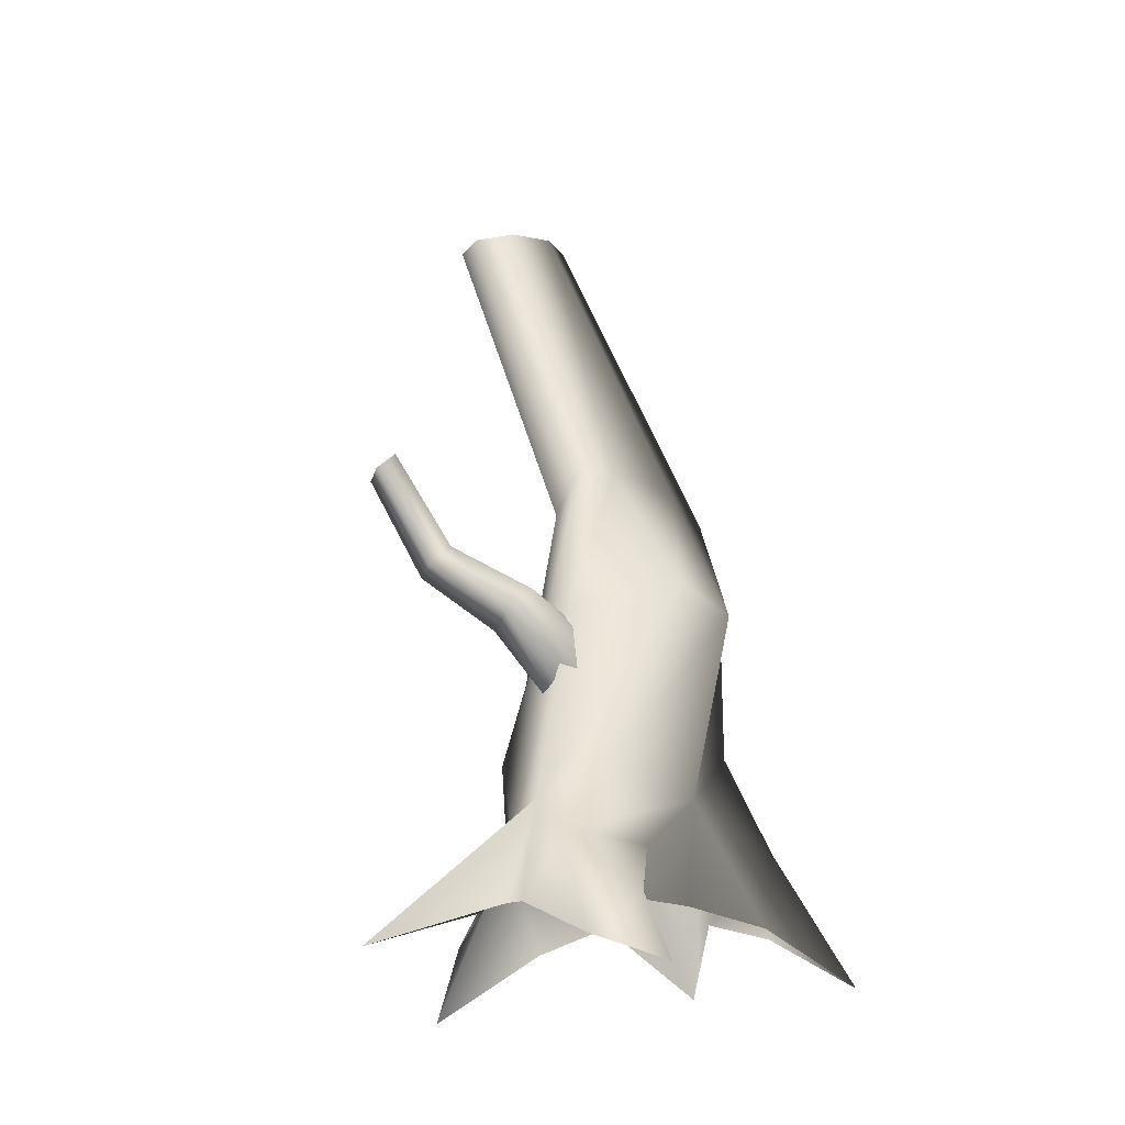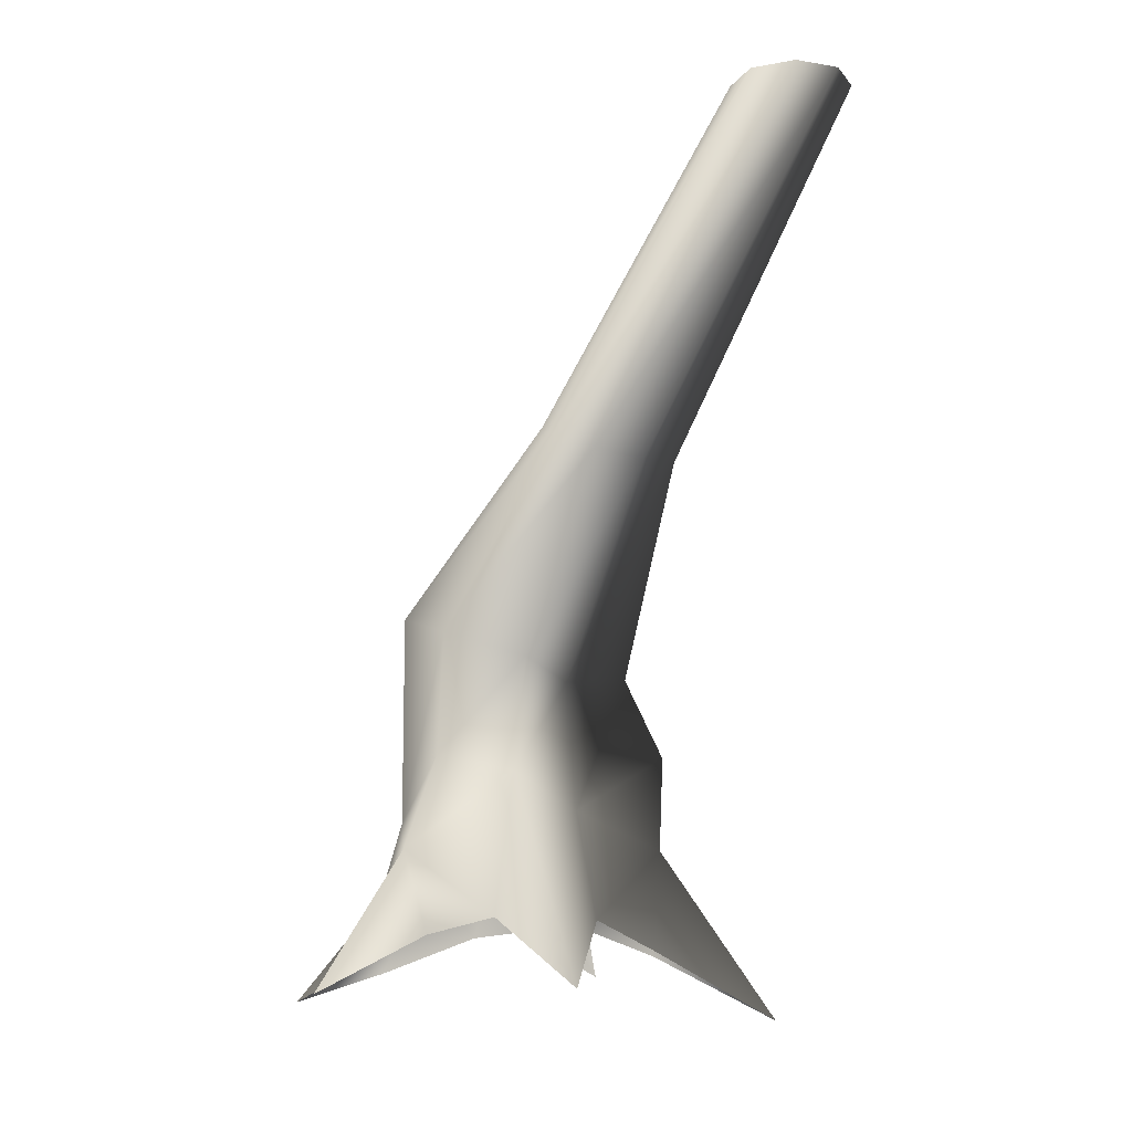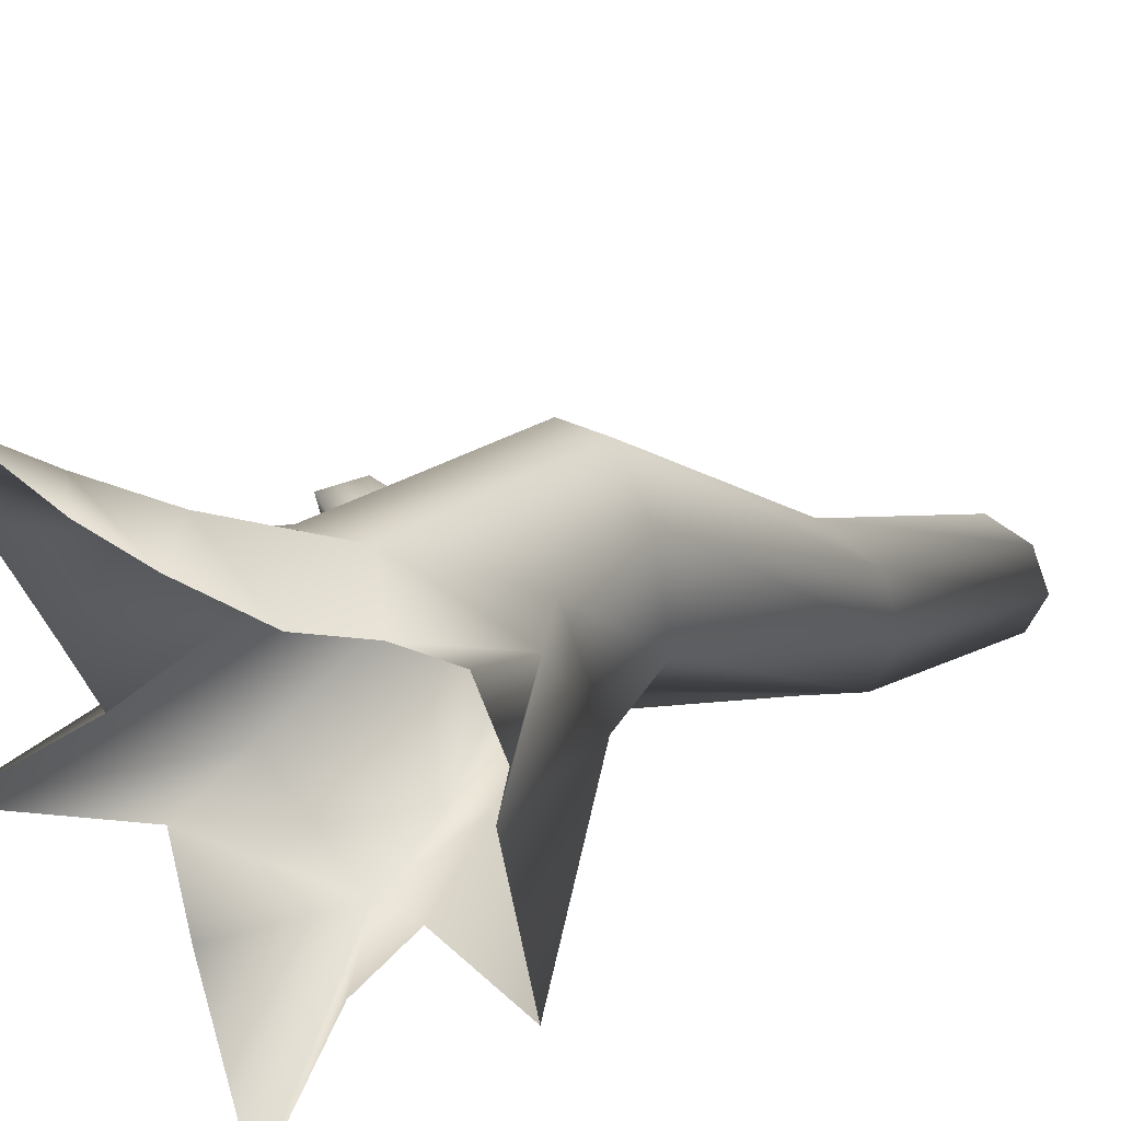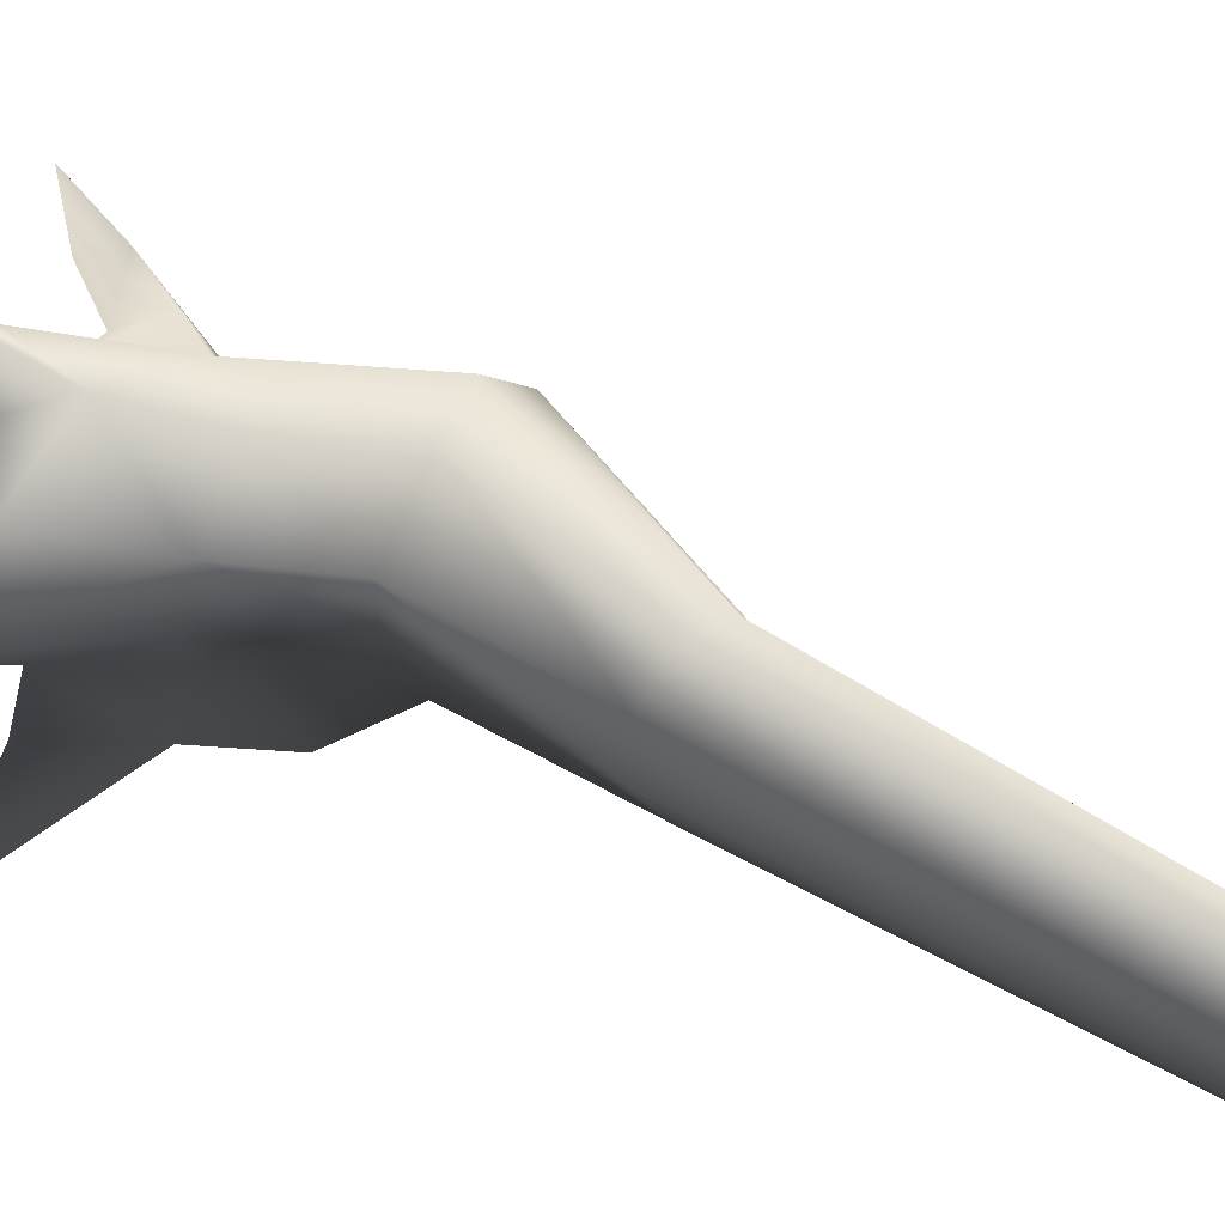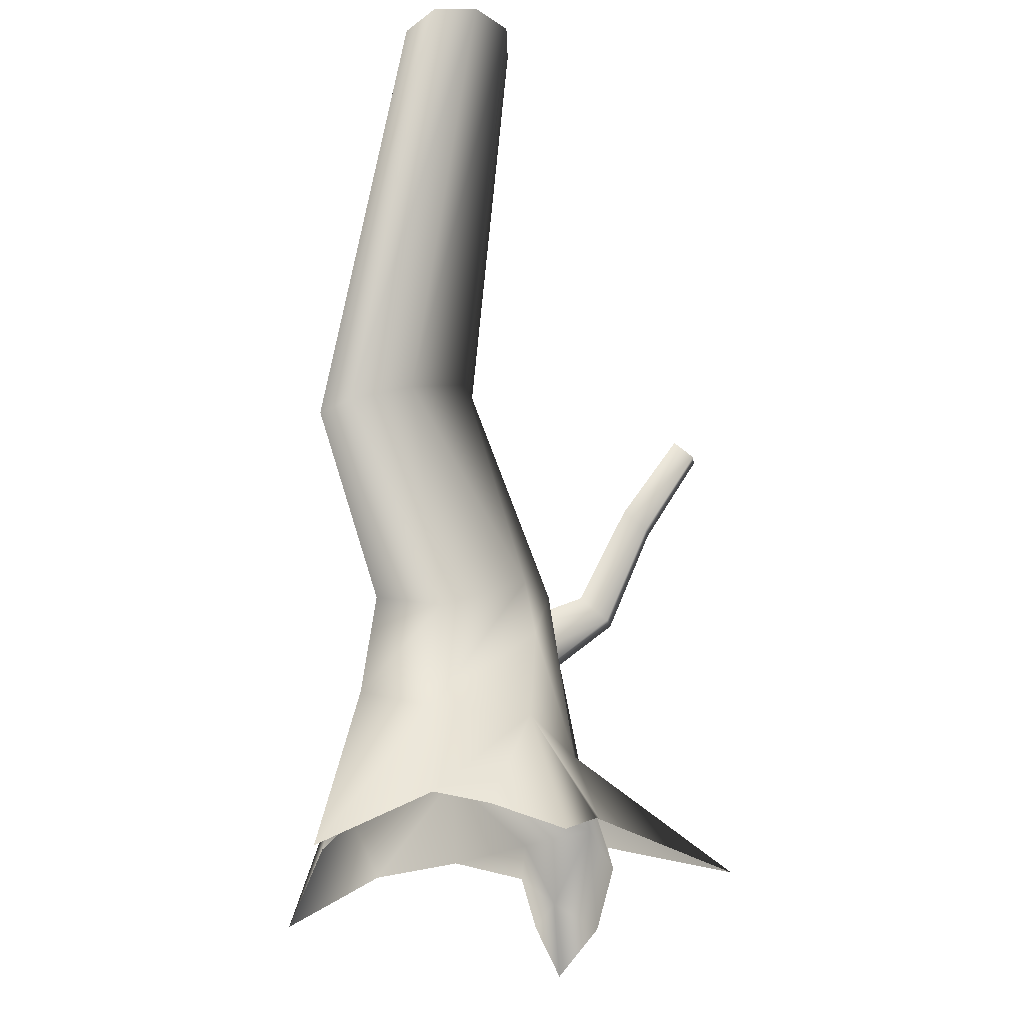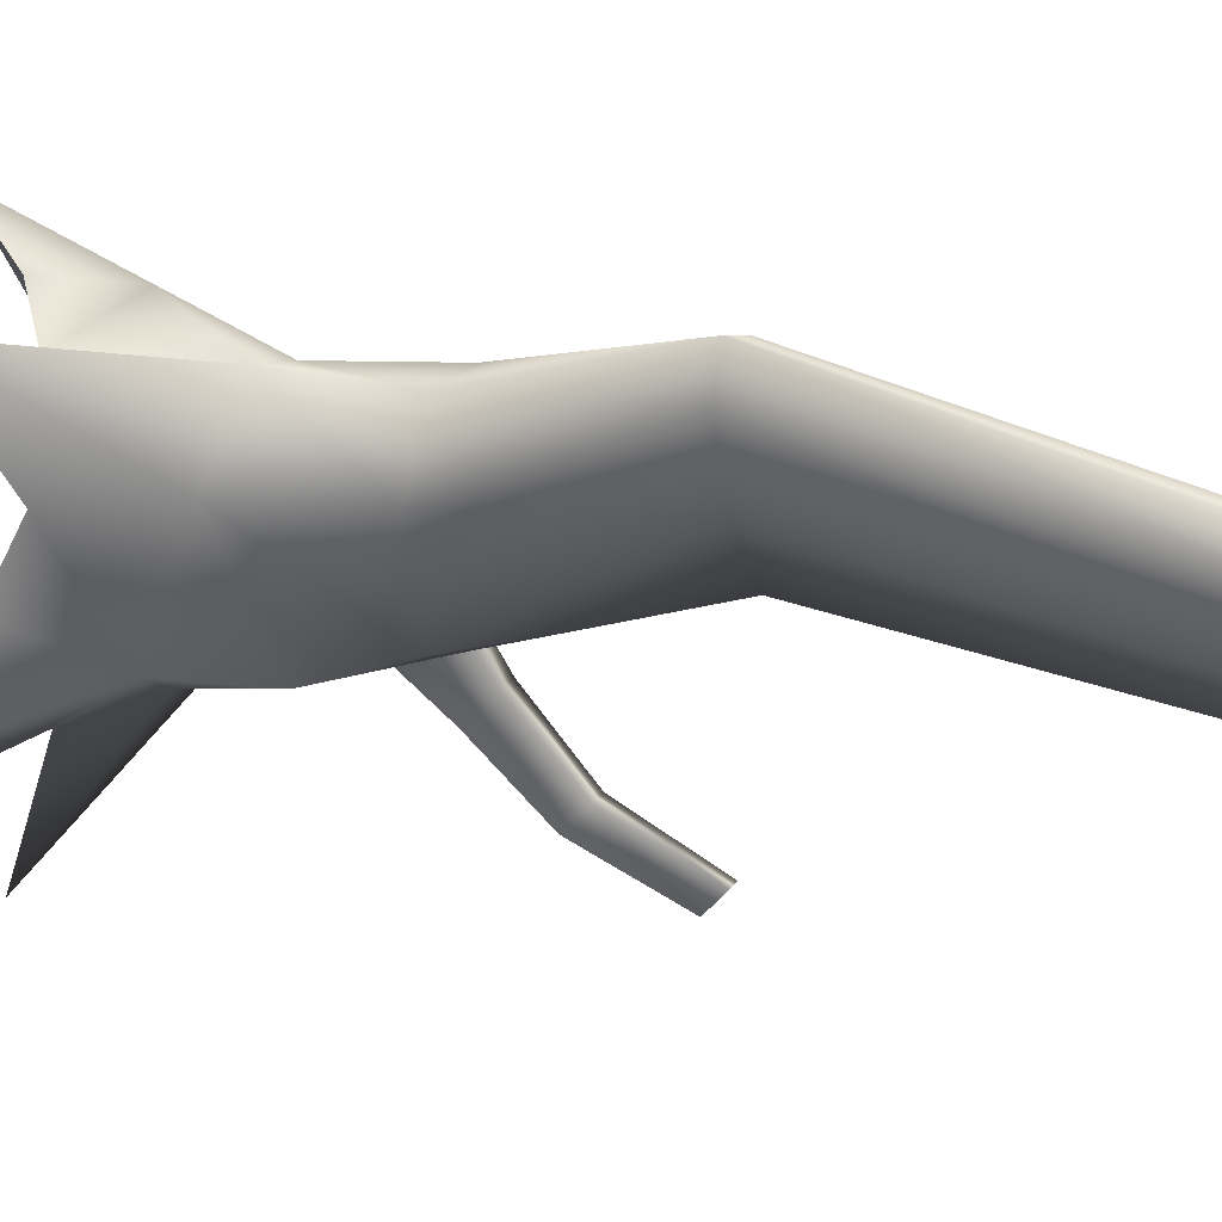
<metadata>
{"format":"obj","ext":"obj","renderer":"f3d","projection":"perspective","resolution":1024,"background":"white","views":[{"elev":-15.4,"azim":-46.4,"up":"+Y"},{"elev":-12.3,"azim":91.0,"up":"+Y"},{"elev":32.5,"azim":27.8,"up":"+Z"},{"elev":7.2,"azim":101.4,"up":"+Z"},{"elev":-30.1,"azim":159.2,"up":"+Y"},{"elev":-51.3,"azim":88.7,"up":"+Z"}]}
</metadata>
<code>
v 0.7753 1.311 0.07278
v 1.306 2.346 -0.311
v 1.184 2.315 -0.5785
v 0.4094 1.223 -0.1454
v 0.5879 1.481 0.5345
v 1.155 2.464 -0.08554
v 0.3771 1.589 0.7733
v 1.065 4.631 -1.694
v 1.167 4.631 -1.447
v 1.065 4.631 -1.199
v 0.7983 2.602 -0.01765
v 0.05037 1.736 0.6995
v 0.4404 2.672 -0.1771
v -0.5084 1.565 0.343
v 0.2979 2.671 -0.3413
v -0.3605 1.481 -0.01388
v 0.4708 2.515 -0.6947
v -0.01739 1.301 -0.4784
v 0.4679 4.631 -1.447
v 0.5703 4.631 -1.694
v 0.8413 2.381 -0.7496
v -0.01739 1.301 -0.4784
v 0.8176 4.631 -1.796
v 1.184 2.315 -0.5785
v 0.4094 1.223 -0.1454
v -0.01739 1.301 -0.4784
v 1.065 4.631 -1.694
v 0.5703 4.631 -1.199
v 0.8176 4.631 -1.097
v -0.4734 0.3292 -0.1358
v -0.6694 0.4709 0.2543
v -0.4734 0.6728 0.6444
v -8.715e-07 0.4709 0.806
v 0.4734 0.491 -0.2004
v 6.629e-07 0.8424 -0.692
v 0.5611 0.7987 0.566
v 0.8372 0.6728 0.1318
v 0.4734 0.491 -0.2004
v -0.9349 0.2223 0.7276
v -0.5725 0.1528 0.9643
v -0.02356 -0.1078 0.7725
v -0.509 -0.1176 0.8693
v -0.8675 -0.1361 1.197
v -0.7166 -0.3319 1.151
v -0.8675 -0.1361 1.197
v -1.033 -0.515 1.527
v 0.7859 0.258 0.7239
v 0.441 -0.2057 0.9391
v 0.7992 -0.1078 0.2312
v 0.9089 -0.2057 0.5832
v 0.94 -0.5152 1.171
v -0.9349 0.2223 0.7276
v -0.8675 -0.1361 1.197
v -1.094 -0.3418 1.01
v -1.033 -0.515 1.527
v -0.9696 -0.1331 0.4415
v -0.9349 0.2223 0.7276
v -0.8138 -0.1078 0.1714
v -1.428 -0.3506 -0.2966
v -1.428 -0.3506 -0.2966
v 0.02662 0.3096 -0.6718
v -0.5823 -0.1078 -0.2536
v -0.3954 -0.2646 -0.633
v 0.07548 -0.641 -1.311
v 0.2633 -0.2646 -0.633
v 0.5027 -0.1078 -0.3133
v 6.629e-07 0.8424 -0.692
v -1.428 -0.3506 -0.2966
v 0.5027 -0.1078 -0.3133
v 1.175 -0.4949 -0.2139
v 1.175 -0.4949 -0.2139
v -0.05484 1.15 0.06832
v -0.6272 1.569 0.08068
v -0.7952 1.419 0.0368
v -0.1862 1.033 0.034
v -0.3377 0.9843 0.1169
v -0.02051 1.267 0.1997
v -0.1034 1.316 0.3512
v -0.7331 1.631 0.2744
v -0.2549 1.267 0.434
v -0.3862 1.15 0.3997
v -0.9011 1.481 0.2305
v -0.4206 1.033 0.2683
v -0.8381 1.816 -0.5211
v -0.7045 1.935 -0.4862
v -0.7045 1.935 -0.4862
v -1.142 2.361 -0.641
v -0.3377 0.9843 0.1169
v -0.9011 1.481 0.2305
v -0.7952 1.419 0.0368
v -0.9224 1.865 -0.367
v -0.8381 1.816 -0.5211
v -0.9224 1.865 -0.367
v -1.214 2.403 -0.5094
v -1.142 2.361 -0.641
v -0.7045 1.935 -0.4862
v -1.028 2.463 -0.6112
v -1.214 2.403 -0.5094
v -1.1 2.505 -0.4796
v -0.7888 1.985 -0.332
v -0.7888 1.985 -0.332
v -1.1 2.505 -0.4796
v -0.7045 1.935 -0.4862
v -0.9011 1.481 0.2305
v -0.7888 1.985 -0.332
v -0.9224 1.865 -0.367
g Tree2_(1)_1078_278
f 1 3 2
f 1 4 3
f 5 1 2
f 5 2 6
f 7 5 6
f 2 3 8
f 2 8 9
f 6 2 9
f 6 9 10
f 11 6 10
f 7 6 11
f 12 7 11
f 12 11 13
f 14 12 13
f 14 13 15
f 16 14 15
f 16 15 17
f 18 16 17
f 17 15 19
f 17 19 20
f 21 17 20
f 22 17 21
f 21 20 23
f 24 21 23
f 25 21 24
f 25 26 21
f 24 23 27
f 15 28 19
f 15 13 28
f 13 29 28
f 30 14 16
f 30 31 14
f 31 12 14
f 31 32 12
f 32 7 12
f 32 33 7
f 34 22 25
f 34 35 22
f 35 30 16
f 35 16 18
f 33 5 7
f 33 36 5
f 36 1 5
f 36 37 1
f 37 4 1
f 37 38 4
f 32 31 39
f 33 39 40
f 41 33 40
f 41 40 42
f 42 40 43
f 42 43 44
f 40 39 45
f 44 43 46
f 37 36 47
f 36 33 47
f 33 48 47
f 33 41 48
f 49 37 47
f 49 47 50
f 47 48 51
f 50 47 51
f 33 32 52
f 39 54 53
f 53 54 55
f 39 56 54
f 31 56 57
f 31 58 56
f 58 31 59
f 31 30 60
f 61 62 30
f 62 61 63
f 61 30 35
f 64 63 61
f 64 61 65
f 61 66 65
f 66 61 34
f 34 61 67
f 30 62 68
f 13 11 29
f 11 10 29
f 69 38 70
f 38 37 70
f 37 49 71
f 72 74 73
f 72 75 74
f 75 76 74
f 77 72 73
f 78 77 73
f 78 73 79
f 80 78 79
f 81 80 79
f 81 79 82
f 83 81 82
f 73 74 84
f 73 84 85
f 79 73 86
f 85 84 87
f 88 83 89
f 88 89 90
f 90 82 91
f 90 93 92
f 92 91 94
f 92 94 95
f 96 87 97
f 93 99 98
f 93 100 99
f 101 97 102
f 101 103 97
f 79 103 101
f 104 79 105
f 104 105 106

</code>
